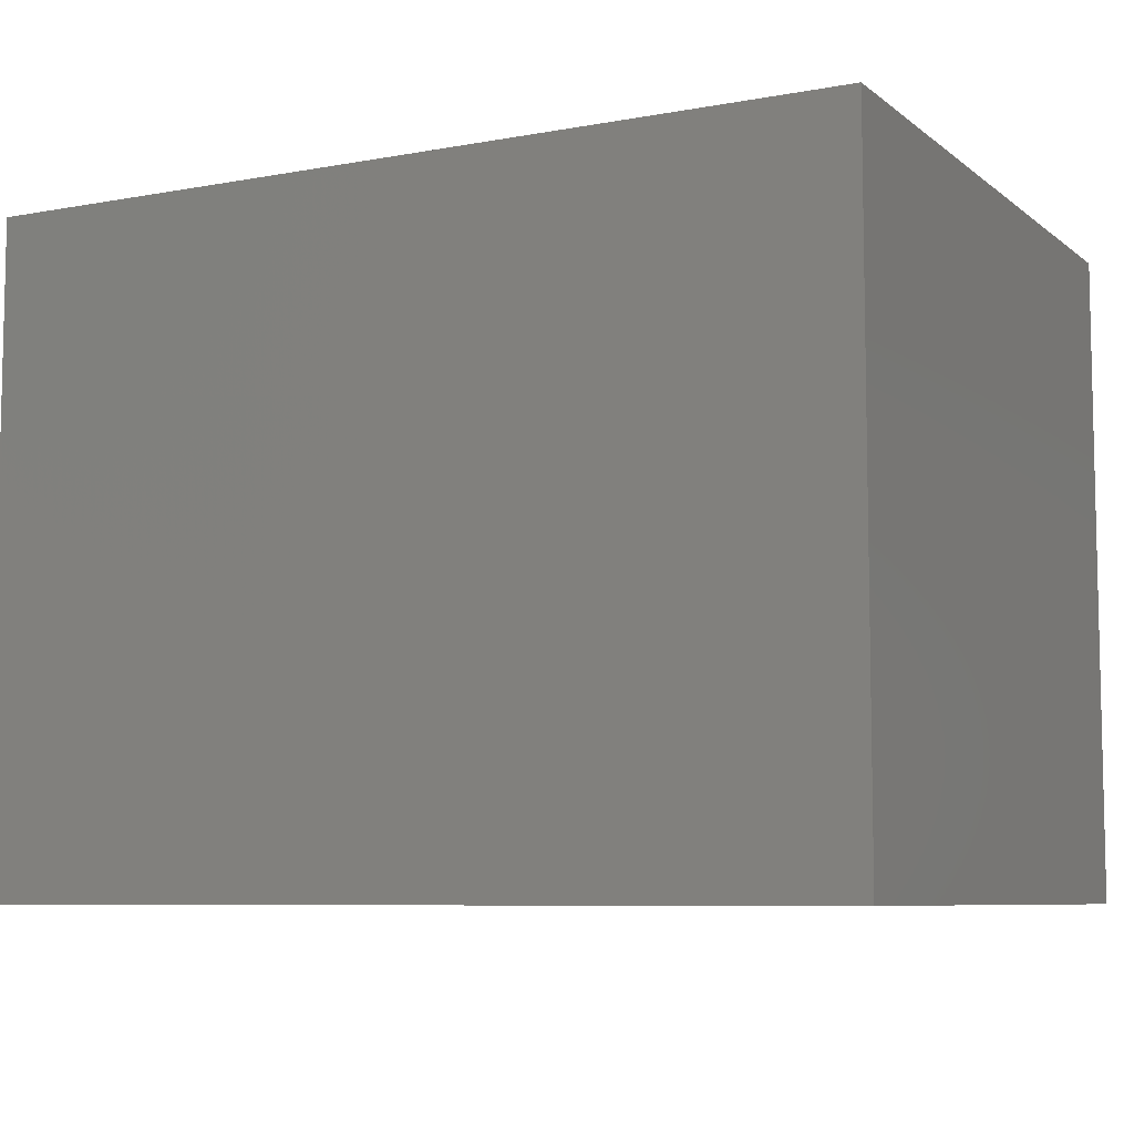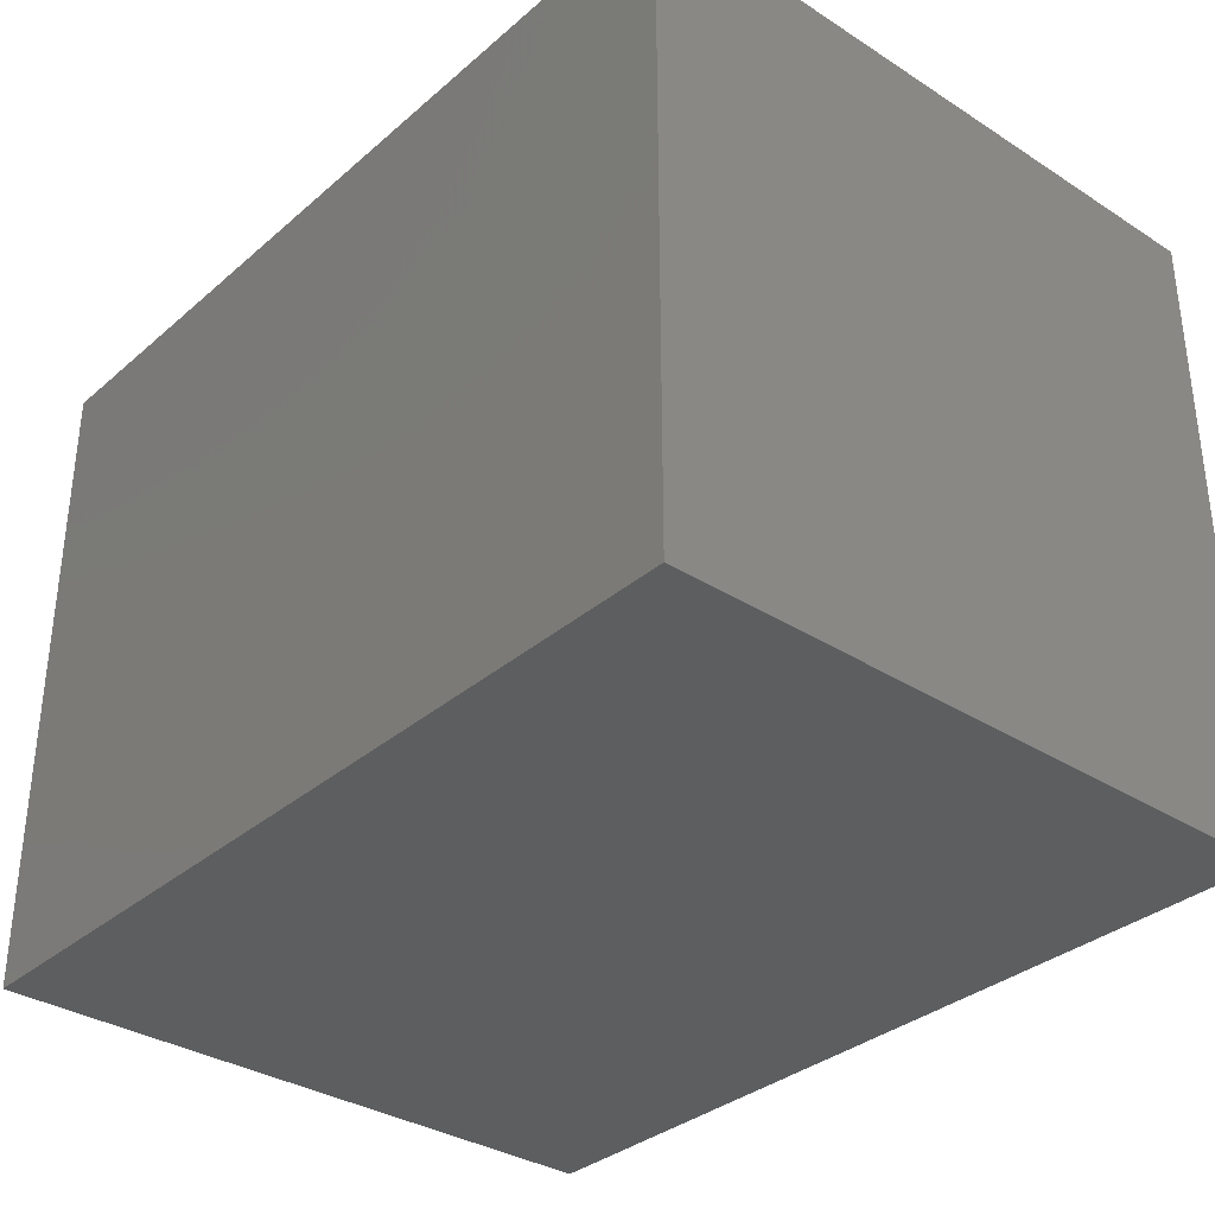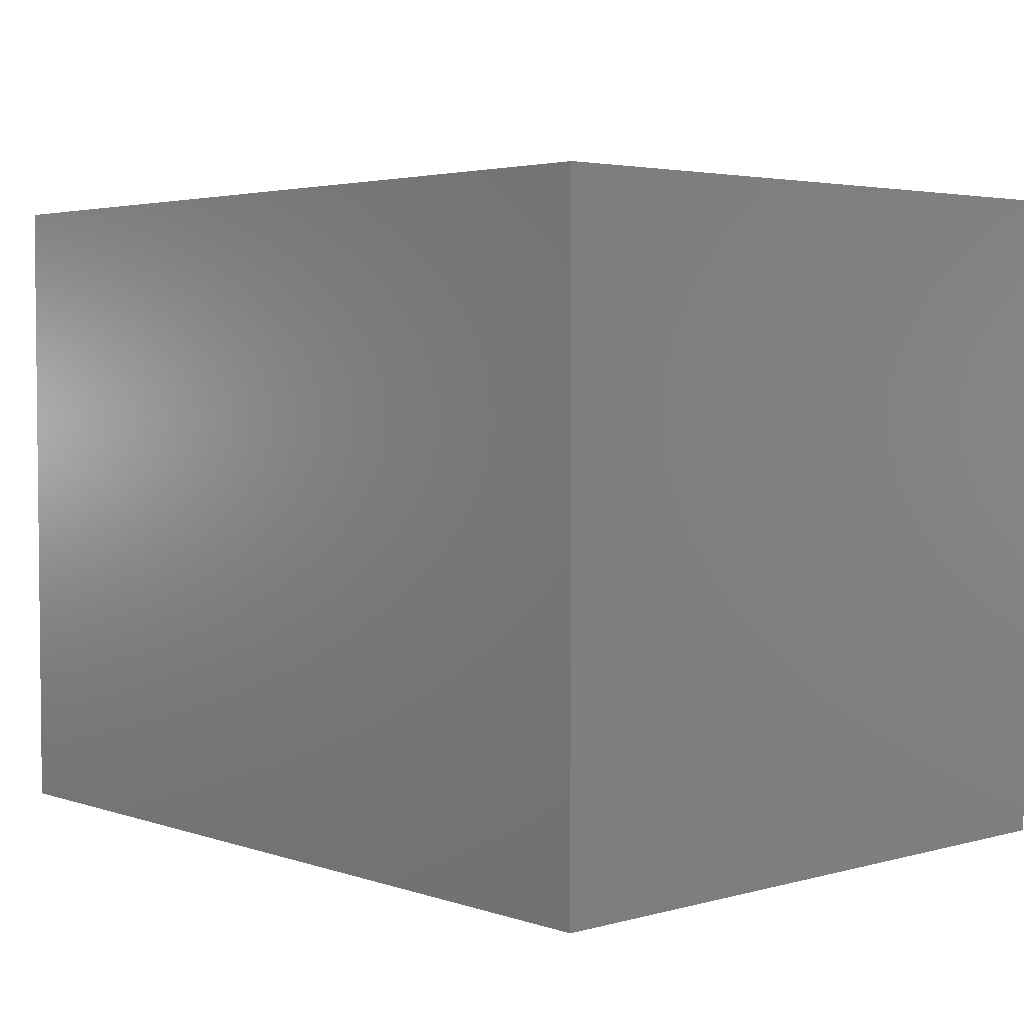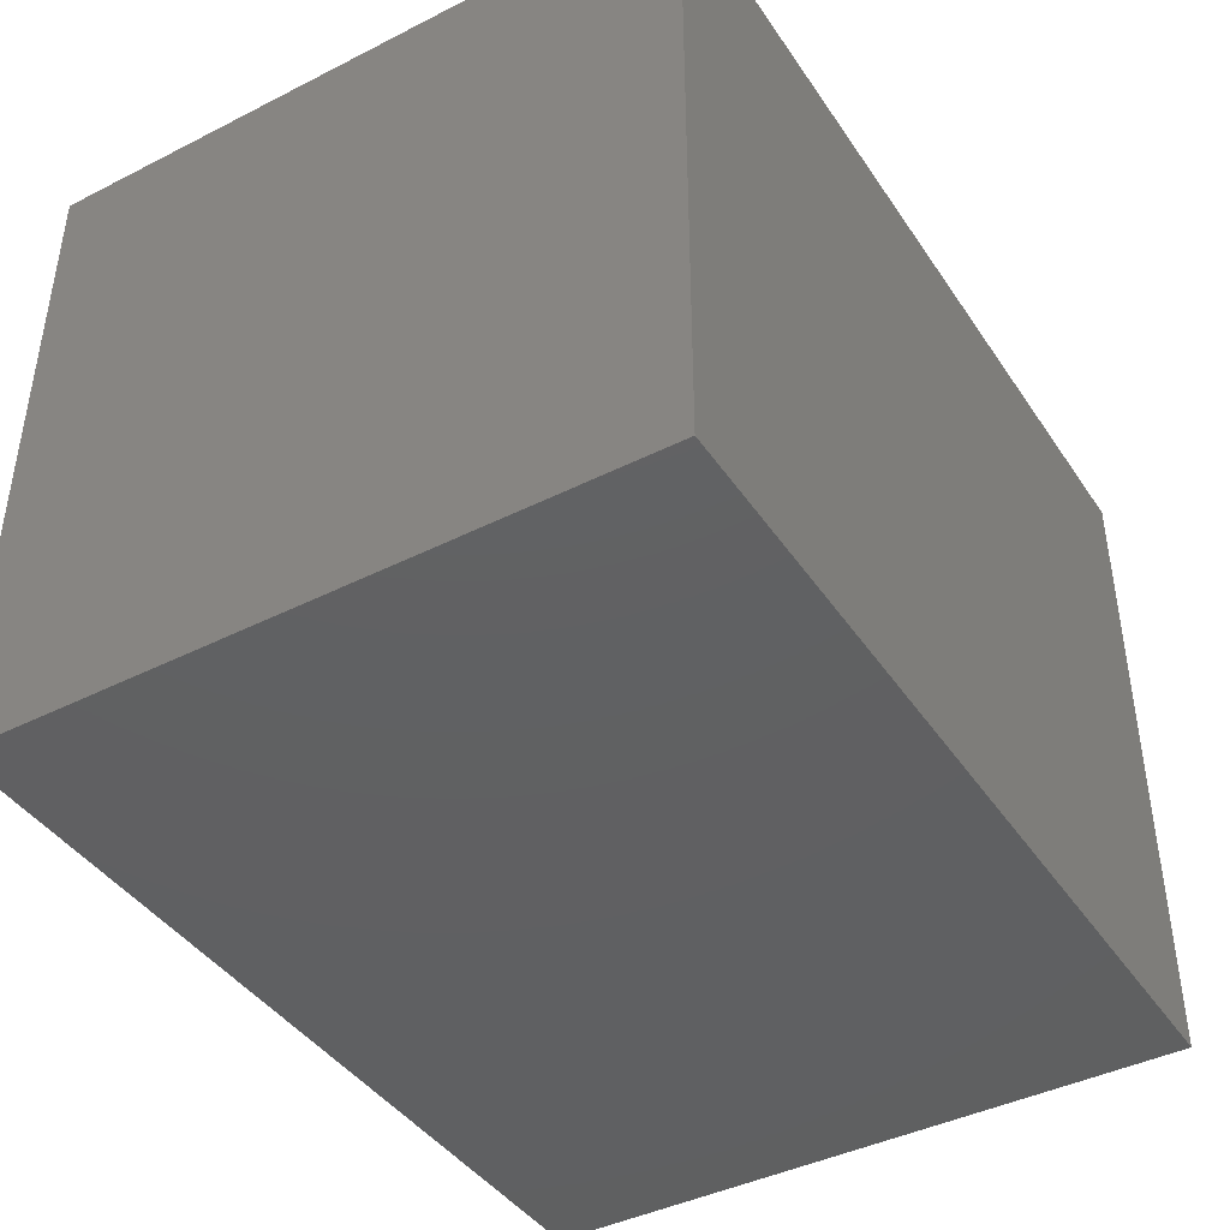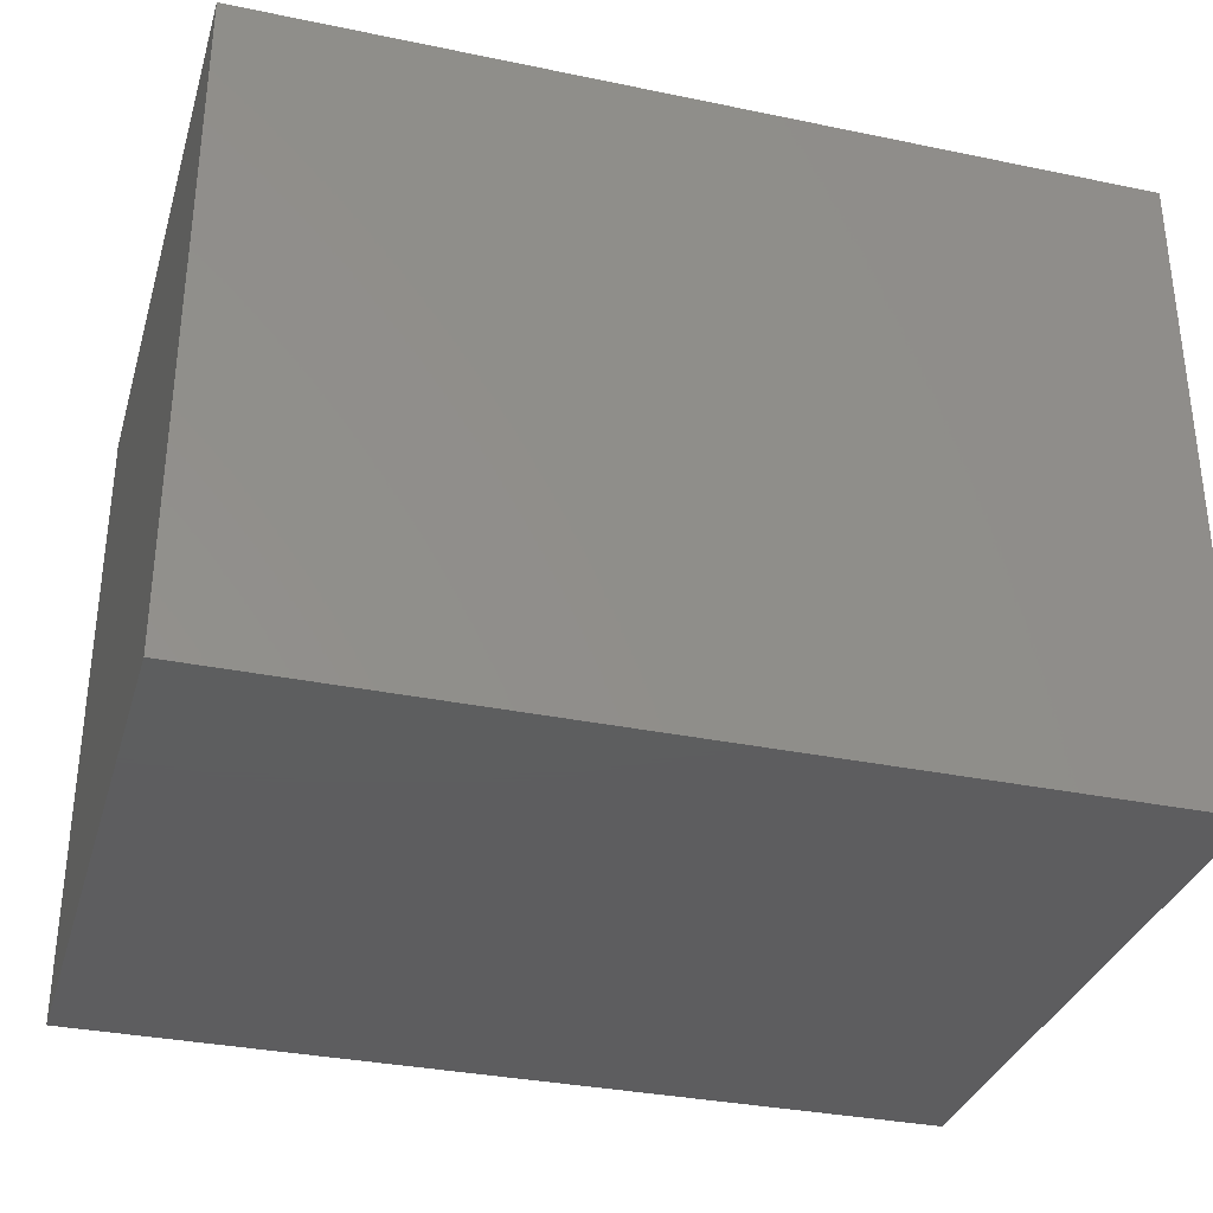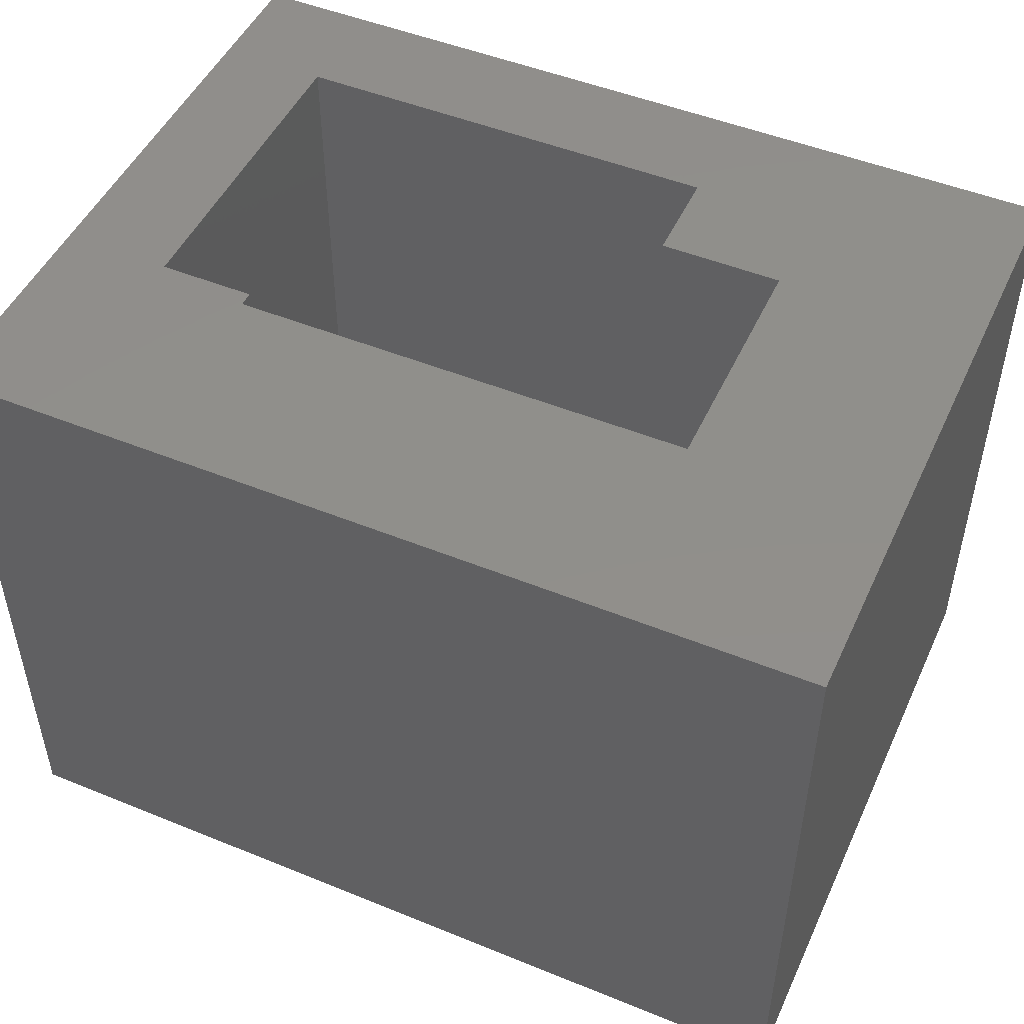
<metadata>
{"format":"stl","ext":"stl","renderer":"f3d","projection":"perspective","resolution":1024,"background":"white","views":[{"elev":-7.5,"azim":-152.5,"up":"+Z"},{"elev":-33.8,"azim":-130.9,"up":"+Y"},{"elev":3.5,"azim":-132.1,"up":"+Y"},{"elev":-42.1,"azim":121.2,"up":"+Z"},{"elev":-33.2,"azim":-15.9,"up":"+Z"},{"elev":49.1,"azim":-155.7,"up":"+Z"}]}
</metadata>
<code>
# stl→obj: 24 verts, 44 faces
v 0.75 0.3737 0.625
v 0.6406 0.3737 0.625
v 0.75 -2.776e-17 0.125
v 0.6406 0.1094 0.2713
v 0.25 -2.776e-17 0.125
v 0.25 0.1094 0.2713
v 0.25 3.062e-17 0.625
v 0.25 0.1094 0.625
v 0.6406 0.3906 0.625
v 0.875 0.625 0.625
v -0.125 0.625 0.625
v 0.1094 0.3906 0.625
v -0.125 -0.125 0.625
v 0.1094 0.1094 0.625
v 0.75 3.062e-17 0.625
v 0.875 -0.125 0.625
v 0.6406 0.3906 0.1094
v 0.6406 0.1094 0.1094
v 0.1094 0.1094 0.1094
v 0.1094 0.3906 0.1094
v -0.125 -0.125 -0.125
v -0.125 0.625 -0.125
v 0.875 -0.125 -0.125
v 0.875 0.625 -0.125
f 1 2 3
f 3 2 4
f 3 4 5
f 5 4 6
f 5 6 7
f 7 6 8
f 9 2 1
f 9 1 10
f 9 10 11
f 9 11 12
f 7 8 13
f 13 8 14
f 13 14 11
f 11 14 12
f 7 13 15
f 15 13 16
f 15 16 1
f 1 16 10
f 2 9 4
f 4 9 17
f 4 17 18
f 18 19 4
f 4 19 6
f 19 14 6
f 6 14 8
f 15 1 3
f 15 3 7
f 7 3 5
f 20 17 12
f 12 17 9
f 19 20 14
f 14 20 12
f 21 22 23
f 23 22 24
f 22 11 24
f 24 11 10
f 13 21 16
f 16 21 23
f 13 11 21
f 21 11 22
f 16 23 10
f 10 23 24
f 19 18 20
f 20 18 17

</code>
